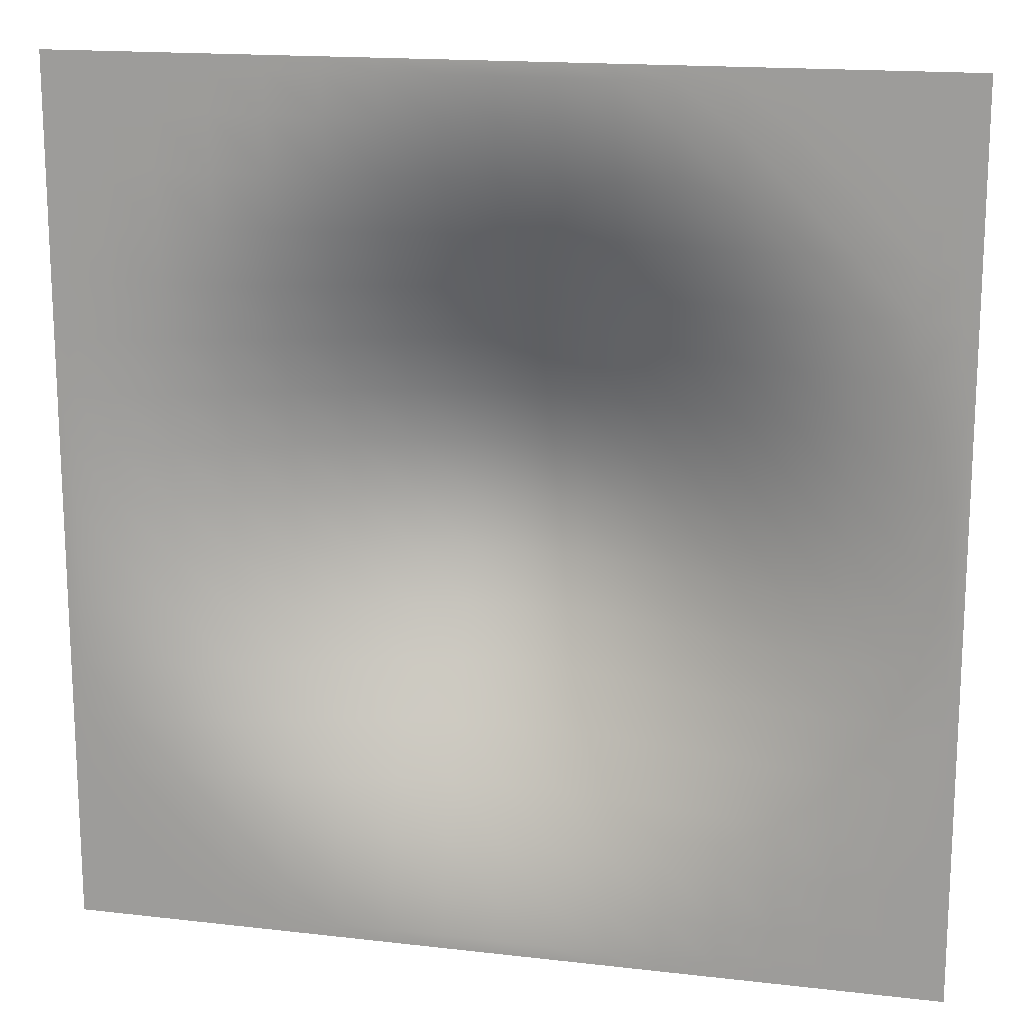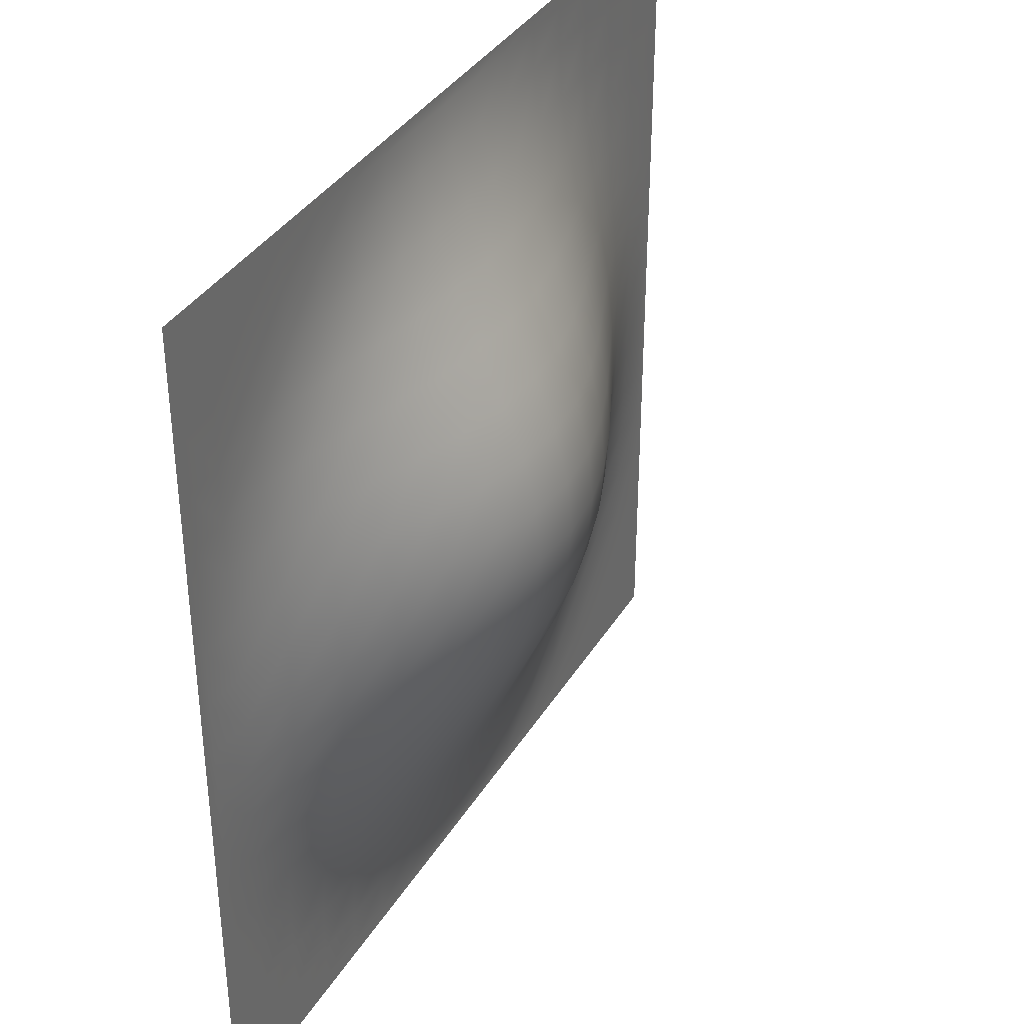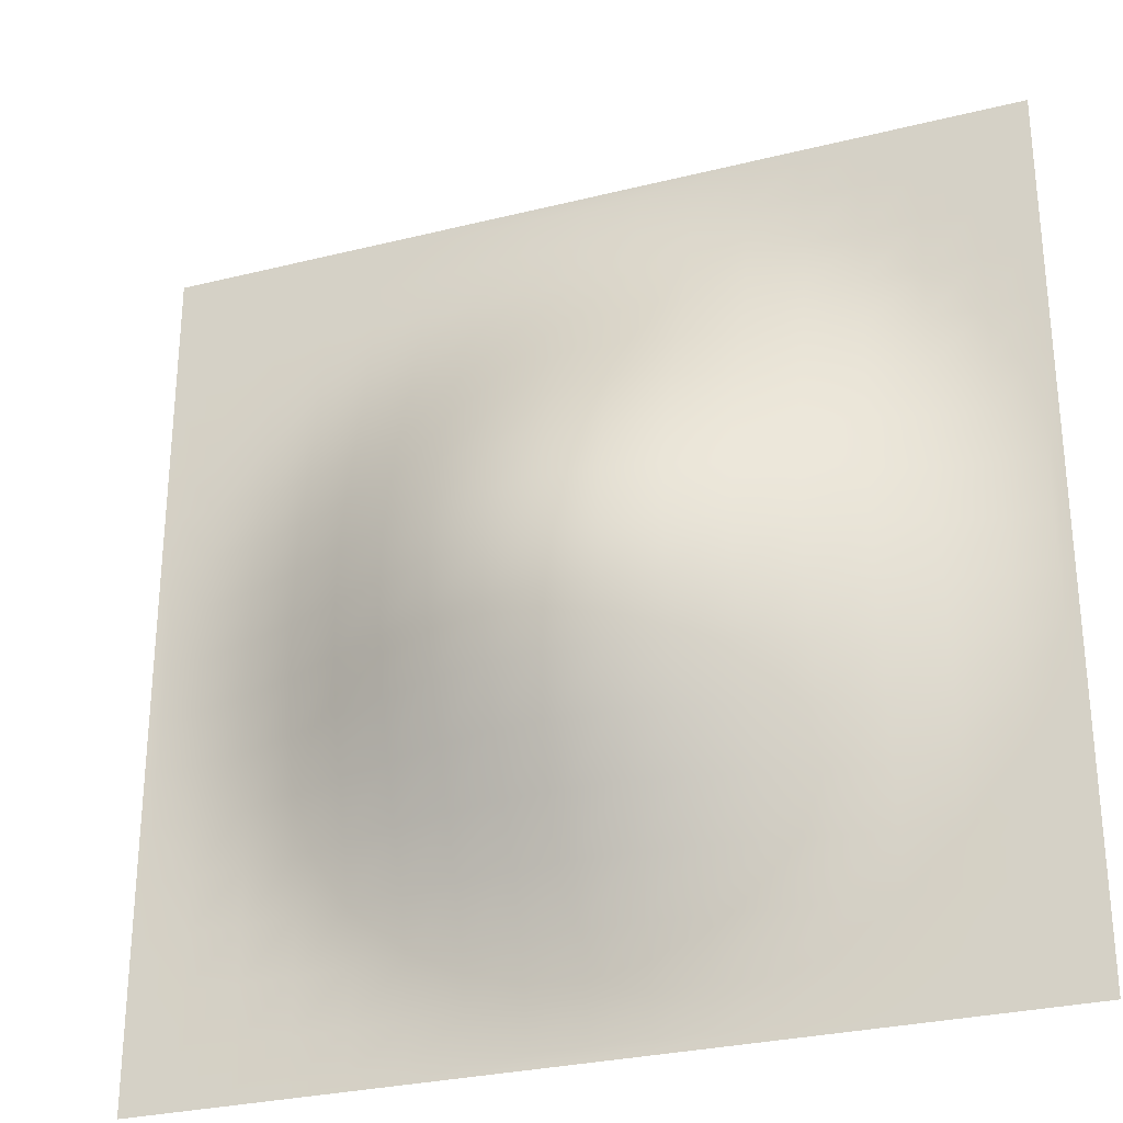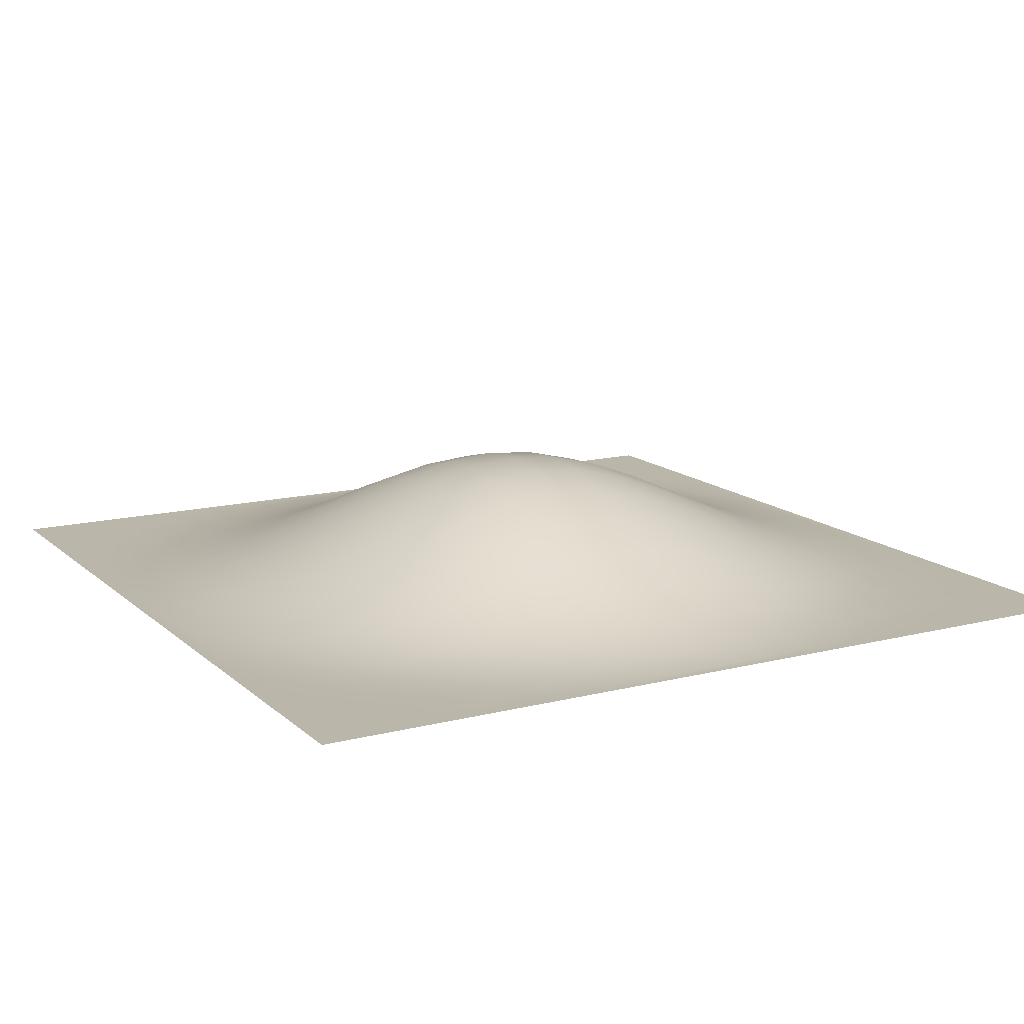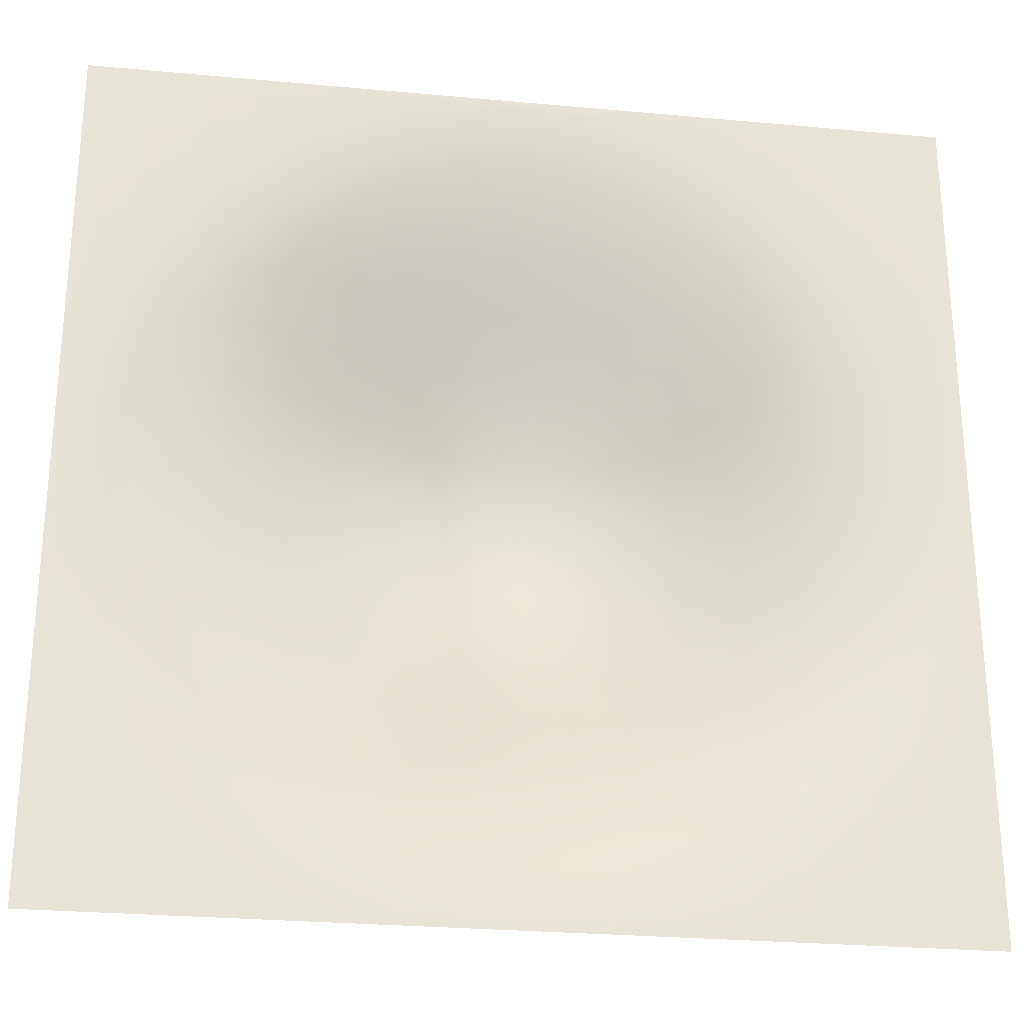
<metadata>
{"format":"obj","ext":"obj","renderer":"f3d","projection":"perspective","resolution":1024,"background":"white","views":[{"elev":16.2,"azim":13.5,"up":"+Z"},{"elev":36.7,"azim":117.8,"up":"+Z"},{"elev":-28.8,"azim":-159.5,"up":"+Z"},{"elev":14.0,"azim":60.8,"up":"+Y"},{"elev":-26.9,"azim":-8.1,"up":"+Z"}]}
</metadata>
<code>
g default
v -128 0 128
v -112 0 128
v -96 0 128
v -80 0 128
v -64 0 128
v -48 0 128
v -32 0 128
v -16 0 128
v 0 0 128
v 16 0 128
v 32 0 128
v 48 0 128
v 64 0 128
v 80 0 128
v 96 0 128
v 112 0 128
v 128 0 128
v -128 0 112
v -112 0 112
v -96 0 112
v -80 0 112
v -64 0 112
v -48 0.2067 112
v -32 0.7341 112
v -16 1.222 112
v 0 1.415 112
v 16 1.222 112
v 32 0.7341 112
v 48 0.2067 112
v 64 0 112
v 80 0 112
v 96 0 112
v 112 0 112
v 128 0 112
v -128 0 96
v -112 0 96
v -96 0 96
v -80 0.04871 96
v -64 0.8818 96
v -48 2.348 96
v -32 3.901 96
v -16 5.057 96
v 0 5.481 96
v 16 5.057 96
v 32 3.901 96
v 48 2.348 96
v 64 0.8818 96
v 80 0.04871 96
v 96 0 96
v 112 0 96
v 128 0 96
v -128 0 80
v -112 0 80
v -96 0.04871 80
v -80 1.222 80
v -64 3.554 80
v -48 6.391 80
v -32 9.043 80
v -16 10.91 80
v 0 11.58 80
v 16 10.91 80
v 32 9.043 80
v 48 6.391 80
v 64 3.554 80
v 80 1.222 80
v 96 0.04871 80
v 112 0 80
v 128 0 80
v -128 0 64
v -112 0 64
v -96 0.8818 64
v -80 3.554 64
v -64 7.386 64
v -48 11.58 64
v -32 15.31 64
v -16 17.87 64
v 0 18.78 64
v 16 17.87 64
v 32 15.31 64
v 48 11.58 64
v 64 7.386 64
v 80 3.554 64
v 96 0.8818 64
v 112 0 64
v 128 0 64
v -128 0 48
v -112 0.2067 48
v -96 2.348 48
v -80 6.391 48
v -64 11.58 48
v -48 16.99 48
v -32 21.68 48
v -16 24.86 48
v 0 25.98 48
v 16 24.86 48
v 32 21.68 48
v 48 16.99 48
v 64 11.58 48
v 80 6.391 48
v 96 2.348 48
v 112 0.2067 48
v 128 0 48
v -128 0 32
v -112 0.7341 32
v -96 3.901 32
v -80 9.043 32
v -64 15.31 32
v -48 21.68 32
v -32 27.13 32
v -16 30.8 32
v 0 32.09 32
v 16 30.8 32
v 32 27.13 32
v 48 21.68 32
v 64 15.31 32
v 80 9.043 32
v 96 3.901 32
v 112 0.7341 32
v 128 0 32
v -128 0 16
v -112 1.222 16
v -96 5.057 16
v -80 10.91 16
v -64 17.87 16
v -48 24.86 16
v -32 30.8 16
v -16 34.77 16
v 0 36.17 16
v 16 34.77 16
v 32 30.8 16
v 48 24.86 16
v 64 17.87 16
v 80 10.91 16
v 96 5.057 16
v 112 1.222 16
v 128 0 16
v -128 0 0
v -112 1.415 0
v -96 5.481 0
v -80 11.58 0
v -64 18.78 0
v -48 25.98 0
v -32 32.09 0
v -16 36.17 0
v 0 37.6 0
v 16 36.17 0
v 32 32.09 0
v 48 25.98 0
v 64 18.78 0
v 80 11.58 0
v 96 5.481 0
v 112 1.415 0
v 128 0 0
v -128 0 -16
v -112 1.222 -16
v -96 5.057 -16
v -80 10.91 -16
v -64 17.87 -16
v -48 24.86 -16
v -32 30.8 -16
v -16 34.77 -16
v 0 36.17 -16
v 16 34.77 -16
v 32 30.8 -16
v 48 24.86 -16
v 64 17.87 -16
v 80 10.91 -16
v 96 5.057 -16
v 112 1.222 -16
v 128 0 -16
v -128 0 -32
v -112 0.7341 -32
v -96 3.901 -32
v -80 9.043 -32
v -64 15.31 -32
v -48 21.68 -32
v -32 27.13 -32
v -16 30.8 -32
v 0 32.09 -32
v 16 30.8 -32
v 32 27.13 -32
v 48 21.68 -32
v 64 15.31 -32
v 80 9.043 -32
v 96 3.901 -32
v 112 0.7341 -32
v 128 0 -32
v -128 0 -48
v -112 0.2067 -48
v -96 2.348 -48
v -80 6.391 -48
v -64 11.58 -48
v -48 16.99 -48
v -32 21.68 -48
v -16 24.86 -48
v 0 25.98 -48
v 16 24.86 -48
v 32 21.68 -48
v 48 16.99 -48
v 64 11.58 -48
v 80 6.391 -48
v 96 2.348 -48
v 112 0.2067 -48
v 128 0 -48
v -128 0 -64
v -112 0 -64
v -96 0.8818 -64
v -80 3.554 -64
v -64 7.386 -64
v -48 11.58 -64
v -32 15.31 -64
v -16 17.87 -64
v 0 18.78 -64
v 16 17.87 -64
v 32 15.31 -64
v 48 11.58 -64
v 64 7.386 -64
v 80 3.554 -64
v 96 0.8818 -64
v 112 0 -64
v 128 0 -64
v -128 0 -80
v -112 0 -80
v -96 0.04871 -80
v -80 1.222 -80
v -64 3.554 -80
v -48 6.391 -80
v -32 9.043 -80
v -16 10.91 -80
v 0 11.58 -80
v 16 10.91 -80
v 32 9.043 -80
v 48 6.391 -80
v 64 3.554 -80
v 80 1.222 -80
v 96 0.04871 -80
v 112 0 -80
v 128 0 -80
v -128 0 -96
v -112 0 -96
v -96 0 -96
v -80 0.04871 -96
v -64 0.8818 -96
v -48 2.348 -96
v -32 3.901 -96
v -16 5.057 -96
v 0 5.481 -96
v 16 5.057 -96
v 32 3.901 -96
v 48 2.348 -96
v 64 0.8818 -96
v 80 0.04871 -96
v 96 0 -96
v 112 0 -96
v 128 0 -96
v -128 0 -112
v -112 0 -112
v -96 0 -112
v -80 0 -112
v -64 0 -112
v -48 0.2067 -112
v -32 0.7341 -112
v -16 1.222 -112
v 0 1.415 -112
v 16 1.222 -112
v 32 0.7341 -112
v 48 0.2067 -112
v 64 0 -112
v 80 0 -112
v 96 0 -112
v 112 0 -112
v 128 0 -112
v -128 0 -128
v -112 0 -128
v -96 0 -128
v -80 0 -128
v -64 0 -128
v -48 0 -128
v -32 0 -128
v -16 0 -128
v 0 0 -128
v 16 0 -128
v 32 0 -128
v 48 0 -128
v 64 0 -128
v 80 0 -128
v 96 0 -128
v 112 0 -128
v 128 0 -128
v 124 0 128
v 124 0 112
v 124 0 96
v 124 0 80
v 124 0 64
v 124 -1e-06 48
v 124 1e-06 32
v 124 -1e-06 16
v 124 -0 0
v 124 -1e-06 -16
v 124 1e-06 -32
v 124 -1e-06 -48
v 124 0 -64
v 124 0 -80
v 124 0 -96
v 124 0 -112
v 124 0 -128
v -128 0 -124
v -112 0 -124
v -96 0 -124
v -80 0 -124
v -64 0 -124
v -48 -1e-06 -124
v -32 1e-06 -124
v -16 -1e-06 -124
v 0 -0 -124
v 16 -1e-06 -124
v 32 1e-06 -124
v 48 -1e-06 -124
v 64 0 -124
v 80 0 -124
v 96 0 -124
v 112 0 -124
v 124 0 -124
v 128 0 -124
v -124 0 128
v -124 0 112
v -124 0 96
v -124 0 80
v -124 0 64
v -124 -1e-06 48
v -124 1e-06 32
v -124 -1e-06 16
v -124 -0 0
v -124 -1e-06 -16
v -124 1e-06 -32
v -124 -1e-06 -48
v -124 0 -64
v -124 0 -80
v -124 0 -96
v -124 0 -112
v -124 0 -124
v -124 0 -128
v -128 0 124
v -124 0 124
v -112 0 124
v -96 0 124
v -80 0 124
v -64 0 124
v -48 -1e-06 124
v -32 1e-06 124
v -16 -1e-06 124
v 0 -0 124
v 16 -1e-06 124
v 32 1e-06 124
v 48 -1e-06 124
v 64 0 124
v 80 0 124
v 96 0 124
v 112 0 124
v 124 0 124
v 128 0 124
g PresentationMound
f 326 18 343 344
f 20 19 345 346
f 21 20 346 347
f 22 21 347 348
f 23 22 348 349
f 24 23 349 350
f 25 24 350 351
f 26 25 351 352
f 27 26 352 353
f 28 27 353 354
f 29 28 354 355
f 30 29 355 356
f 31 30 356 357
f 32 31 357 358
f 33 32 358 359
f 291 33 359 360
f 18 326 327 35
f 19 20 37 36
f 20 21 38 37
f 21 22 39 38
f 22 23 40 39
f 23 24 41 40
f 24 25 42 41
f 25 26 43 42
f 26 27 44 43
f 27 28 45 44
f 28 29 46 45
f 29 30 47 46
f 30 31 48 47
f 31 32 49 48
f 32 33 50 49
f 50 33 291 292
f 35 327 328 52
f 36 37 54 53
f 37 38 55 54
f 38 39 56 55
f 39 40 57 56
f 40 41 58 57
f 41 42 59 58
f 42 43 60 59
f 43 44 61 60
f 44 45 62 61
f 45 46 63 62
f 46 47 64 63
f 47 48 65 64
f 48 49 66 65
f 49 50 67 66
f 67 50 292 293
f 52 328 329 69
f 53 54 71 70
f 54 55 72 71
f 55 56 73 72
f 56 57 74 73
f 57 58 75 74
f 58 59 76 75
f 59 60 77 76
f 60 61 78 77
f 61 62 79 78
f 62 63 80 79
f 63 64 81 80
f 64 65 82 81
f 65 66 83 82
f 66 67 84 83
f 84 67 293 294
f 69 329 330 86
f 70 71 88 87
f 71 72 89 88
f 72 73 90 89
f 73 74 91 90
f 74 75 92 91
f 75 76 93 92
f 76 77 94 93
f 77 78 95 94
f 78 79 96 95
f 79 80 97 96
f 80 81 98 97
f 81 82 99 98
f 82 83 100 99
f 83 84 101 100
f 101 84 294 295
f 86 330 331 103
f 87 88 105 104
f 88 89 106 105
f 89 90 107 106
f 90 91 108 107
f 91 92 109 108
f 92 93 110 109
f 93 94 111 110
f 94 95 112 111
f 95 96 113 112
f 96 97 114 113
f 97 98 115 114
f 98 99 116 115
f 99 100 117 116
f 100 101 118 117
f 118 101 295 296
f 103 331 332 120
f 104 105 122 121
f 105 106 123 122
f 106 107 124 123
f 107 108 125 124
f 108 109 126 125
f 109 110 127 126
f 110 111 128 127
f 111 112 129 128
f 112 113 130 129
f 113 114 131 130
f 114 115 132 131
f 115 116 133 132
f 116 117 134 133
f 117 118 135 134
f 135 118 296 297
f 120 332 333 137
f 121 122 139 138
f 122 123 140 139
f 123 124 141 140
f 124 125 142 141
f 125 126 143 142
f 126 127 144 143
f 127 128 145 144
f 128 129 146 145
f 129 130 147 146
f 130 131 148 147
f 131 132 149 148
f 132 133 150 149
f 133 134 151 150
f 134 135 152 151
f 152 135 297 298
f 137 333 334 154
f 138 139 156 155
f 139 140 157 156
f 140 141 158 157
f 141 142 159 158
f 142 143 160 159
f 143 144 161 160
f 144 145 162 161
f 145 146 163 162
f 146 147 164 163
f 147 148 165 164
f 148 149 166 165
f 149 150 167 166
f 150 151 168 167
f 151 152 169 168
f 169 152 298 299
f 154 334 335 171
f 155 156 173 172
f 156 157 174 173
f 157 158 175 174
f 158 159 176 175
f 159 160 177 176
f 160 161 178 177
f 161 162 179 178
f 162 163 180 179
f 163 164 181 180
f 164 165 182 181
f 165 166 183 182
f 166 167 184 183
f 167 168 185 184
f 168 169 186 185
f 186 169 299 300
f 171 335 336 188
f 172 173 190 189
f 173 174 191 190
f 174 175 192 191
f 175 176 193 192
f 176 177 194 193
f 177 178 195 194
f 178 179 196 195
f 179 180 197 196
f 180 181 198 197
f 181 182 199 198
f 182 183 200 199
f 183 184 201 200
f 184 185 202 201
f 185 186 203 202
f 203 186 300 301
f 188 336 337 205
f 189 190 207 206
f 190 191 208 207
f 191 192 209 208
f 192 193 210 209
f 193 194 211 210
f 194 195 212 211
f 195 196 213 212
f 196 197 214 213
f 197 198 215 214
f 198 199 216 215
f 199 200 217 216
f 200 201 218 217
f 201 202 219 218
f 202 203 220 219
f 220 203 301 302
f 205 337 338 222
f 206 207 224 223
f 207 208 225 224
f 208 209 226 225
f 209 210 227 226
f 210 211 228 227
f 211 212 229 228
f 212 213 230 229
f 213 214 231 230
f 214 215 232 231
f 215 216 233 232
f 216 217 234 233
f 217 218 235 234
f 218 219 236 235
f 219 220 237 236
f 237 220 302 303
f 222 338 339 239
f 223 224 241 240
f 224 225 242 241
f 225 226 243 242
f 226 227 244 243
f 227 228 245 244
f 228 229 246 245
f 229 230 247 246
f 230 231 248 247
f 231 232 249 248
f 232 233 250 249
f 233 234 251 250
f 234 235 252 251
f 235 236 253 252
f 236 237 254 253
f 254 237 303 304
f 239 339 340 256
f 240 241 258 257
f 241 242 259 258
f 242 243 260 259
f 243 244 261 260
f 244 245 262 261
f 245 246 263 262
f 246 247 264 263
f 247 248 265 264
f 248 249 266 265
f 249 250 267 266
f 250 251 268 267
f 251 252 269 268
f 252 253 270 269
f 253 254 271 270
f 271 254 304 305
f 307 341 342 273
f 308 309 275 274
f 309 310 276 275
f 310 311 277 276
f 311 312 278 277
f 312 313 279 278
f 313 314 280 279
f 314 315 281 280
f 315 316 282 281
f 316 317 283 282
f 317 318 284 283
f 318 319 285 284
f 319 320 286 285
f 320 321 287 286
f 321 322 288 287
f 306 288 322 323
f 361 34 291 360
f 292 291 34 51
f 293 292 51 68
f 294 293 68 85
f 295 294 85 102
f 296 295 102 119
f 297 296 119 136
f 298 297 136 153
f 299 298 153 170
f 300 299 170 187
f 301 300 187 204
f 302 301 204 221
f 303 302 221 238
f 304 303 238 255
f 305 304 255 272
f 306 323 324 289
f 340 341 307 256
f 309 308 257 258
f 310 309 258 259
f 311 310 259 260
f 312 311 260 261
f 313 312 261 262
f 314 313 262 263
f 315 314 263 264
f 316 315 264 265
f 317 316 265 266
f 318 317 266 267
f 319 318 267 268
f 320 319 268 269
f 321 320 269 270
f 322 321 270 271
f 322 271 305 323
f 272 324 323 305
f 326 344 345 19
f 36 327 326 19
f 53 328 327 36
f 70 329 328 53
f 87 330 329 70
f 104 331 330 87
f 121 332 331 104
f 138 333 332 121
f 155 334 333 138
f 172 335 334 155
f 189 336 335 172
f 206 337 336 189
f 223 338 337 206
f 240 339 338 223
f 257 340 339 240
f 257 308 341 340
f 274 342 341 308
f 1 325 344 343
f 344 325 2 345
f 2 3 346 345
f 3 4 347 346
f 4 5 348 347
f 5 6 349 348
f 6 7 350 349
f 7 8 351 350
f 8 9 352 351
f 9 10 353 352
f 10 11 354 353
f 11 12 355 354
f 12 13 356 355
f 13 14 357 356
f 14 15 358 357
f 15 16 359 358
f 359 16 290 360
f 290 17 361 360

</code>
